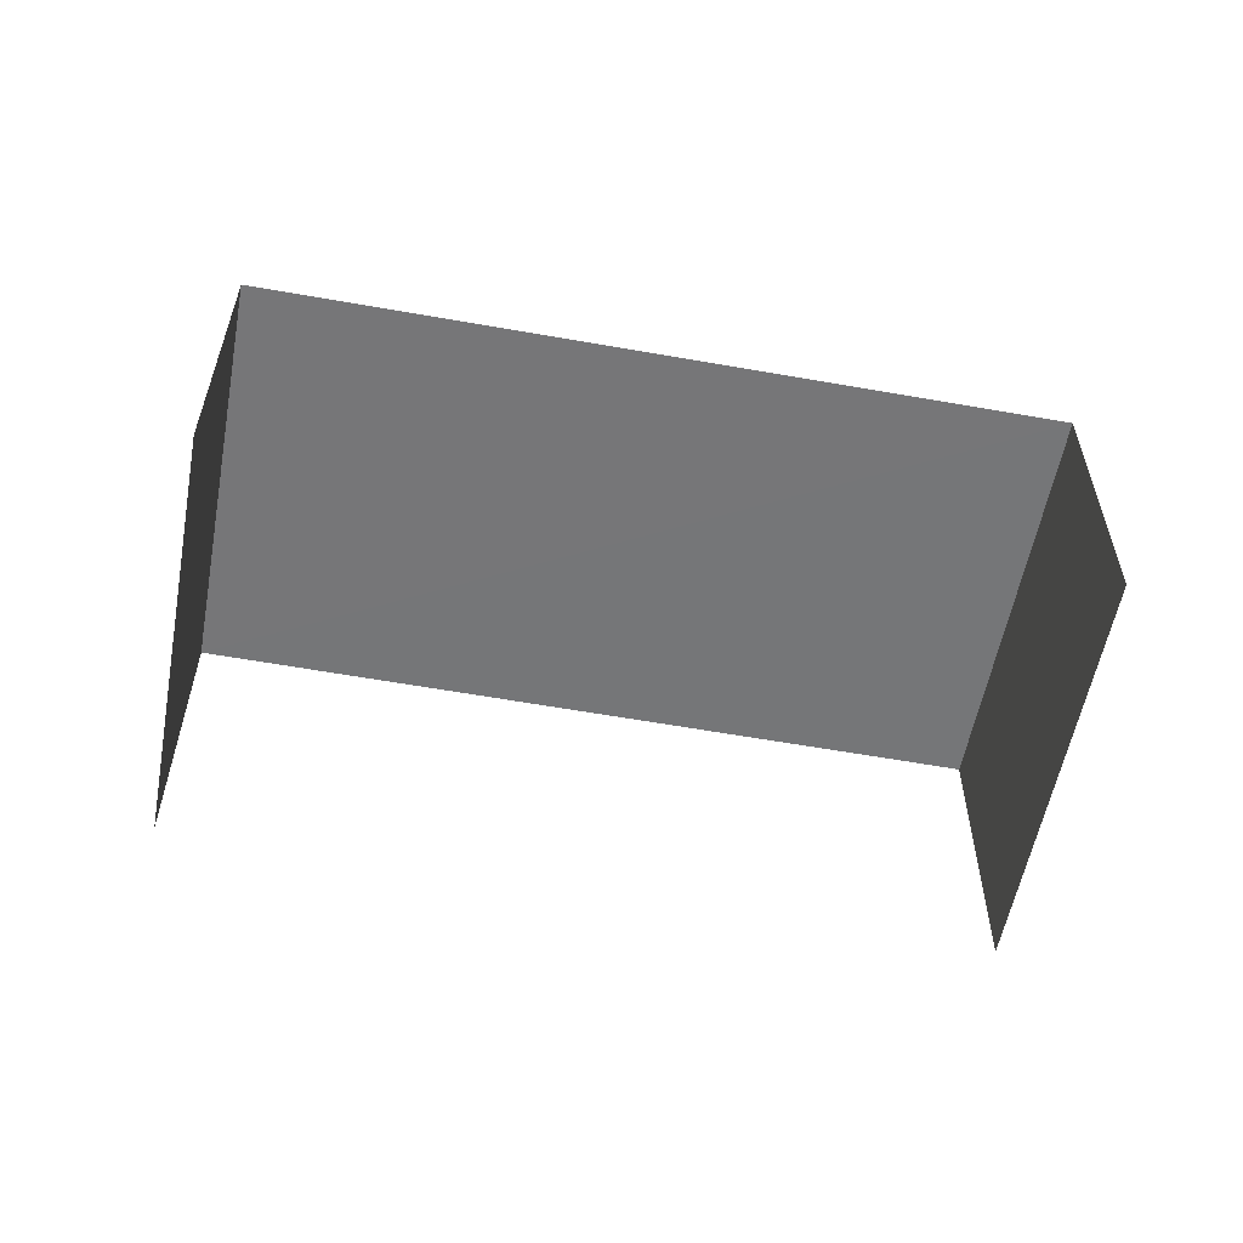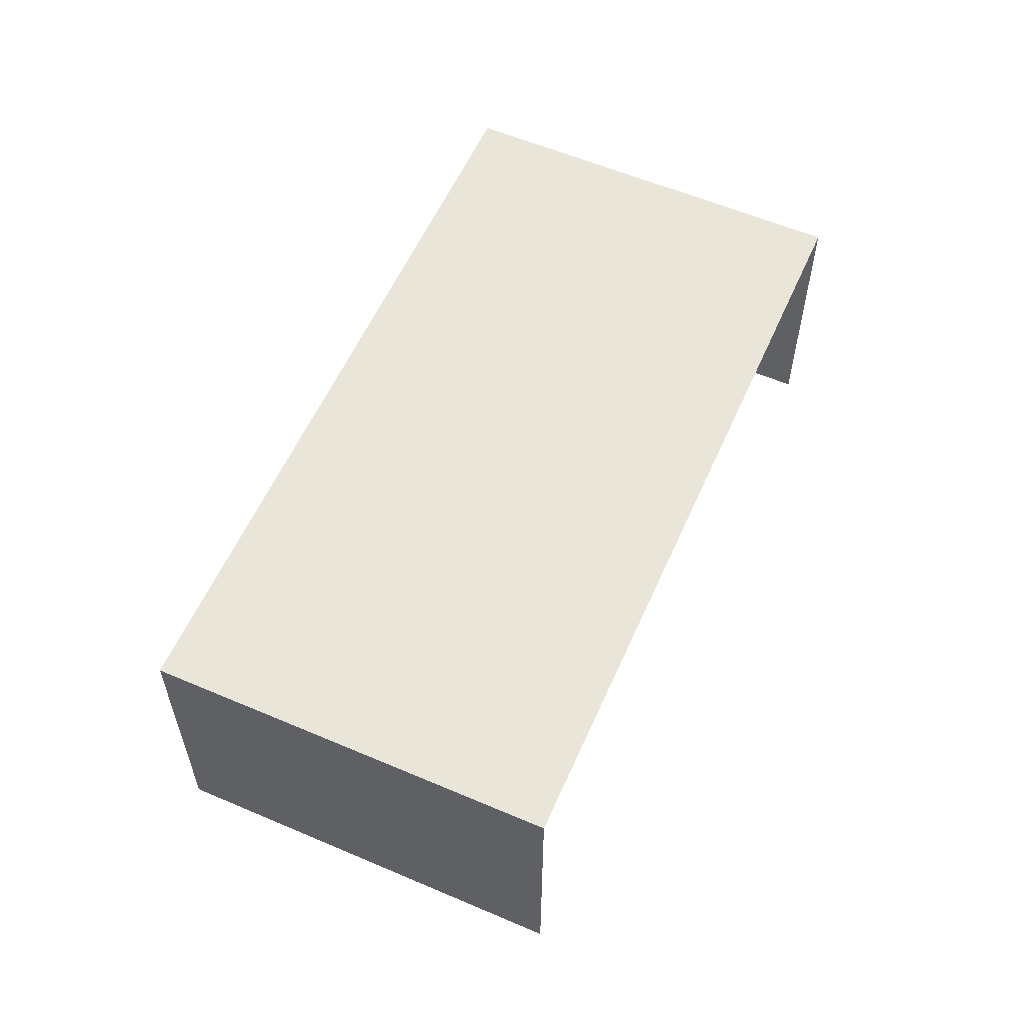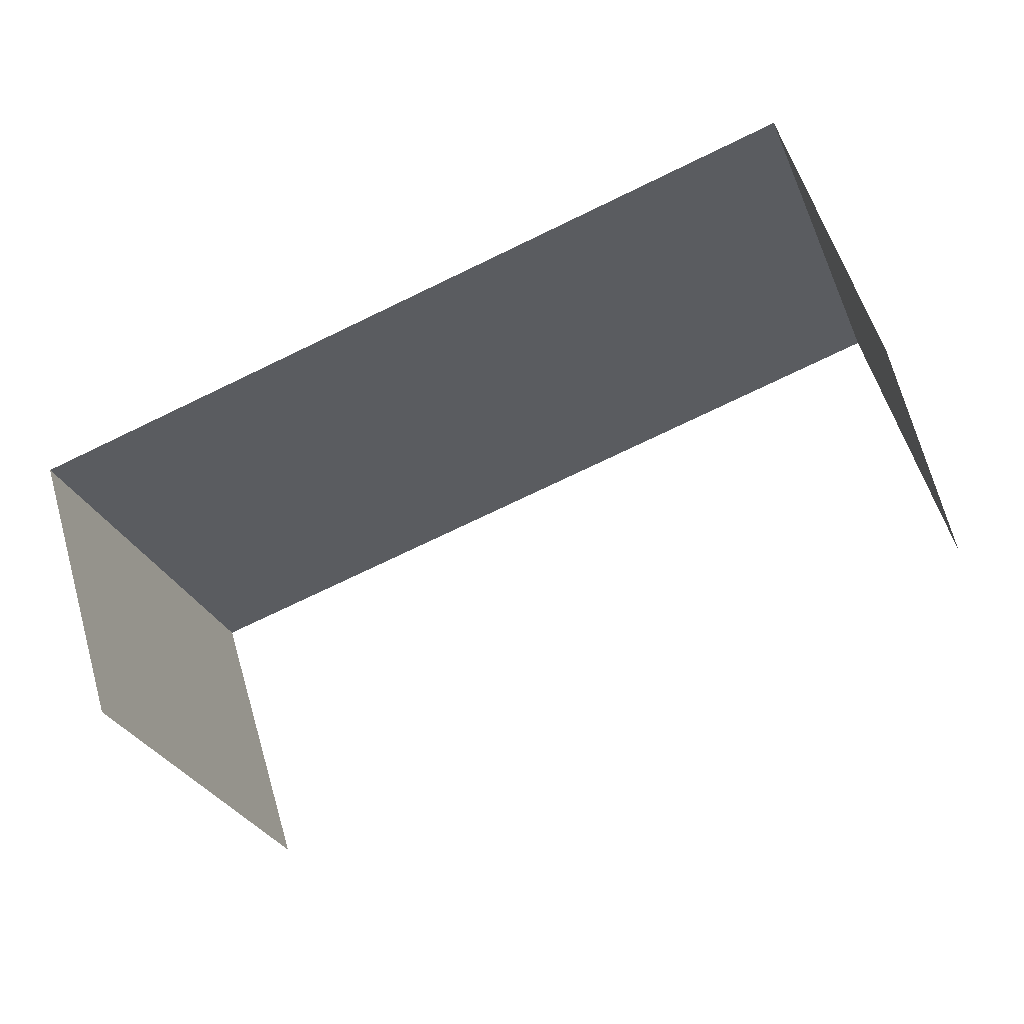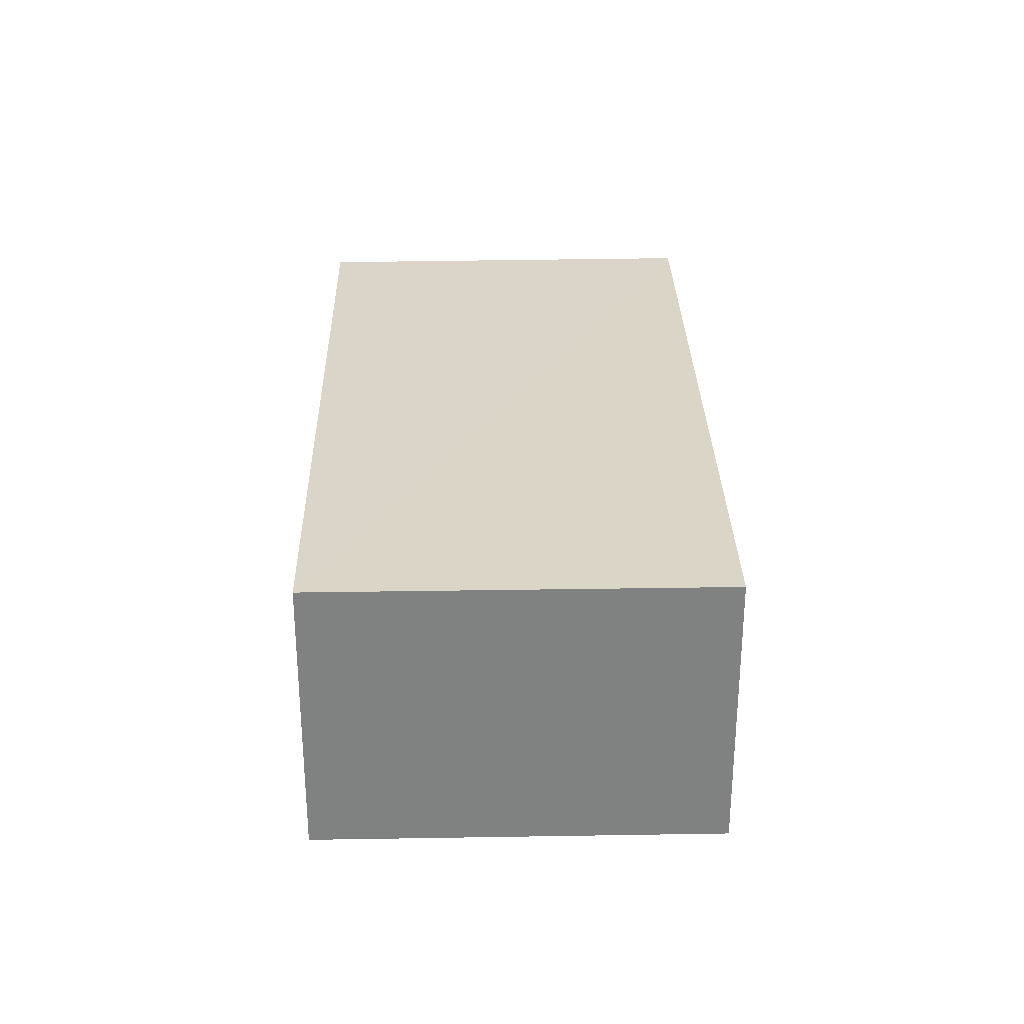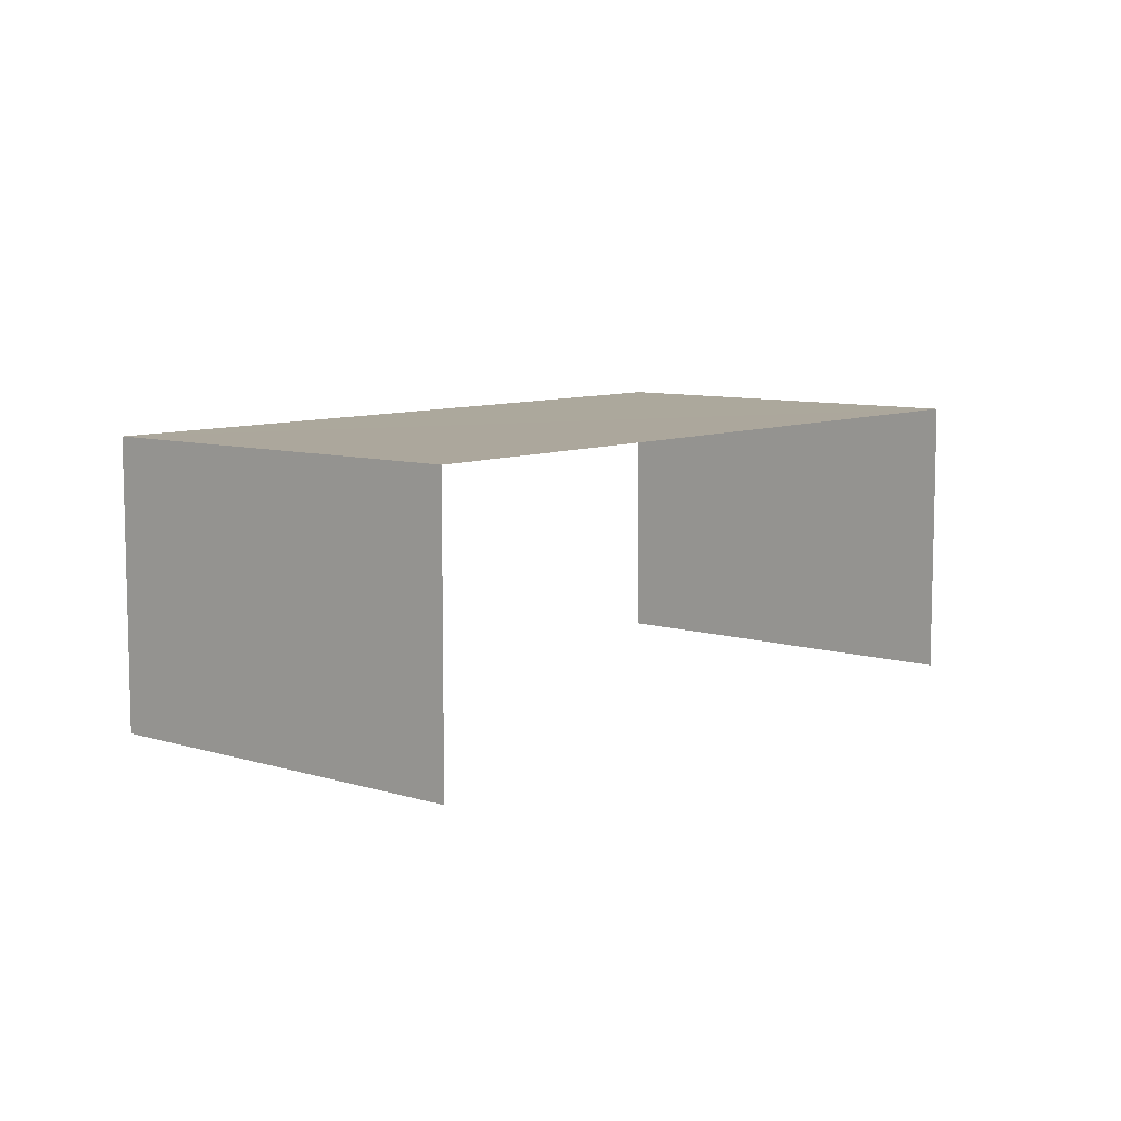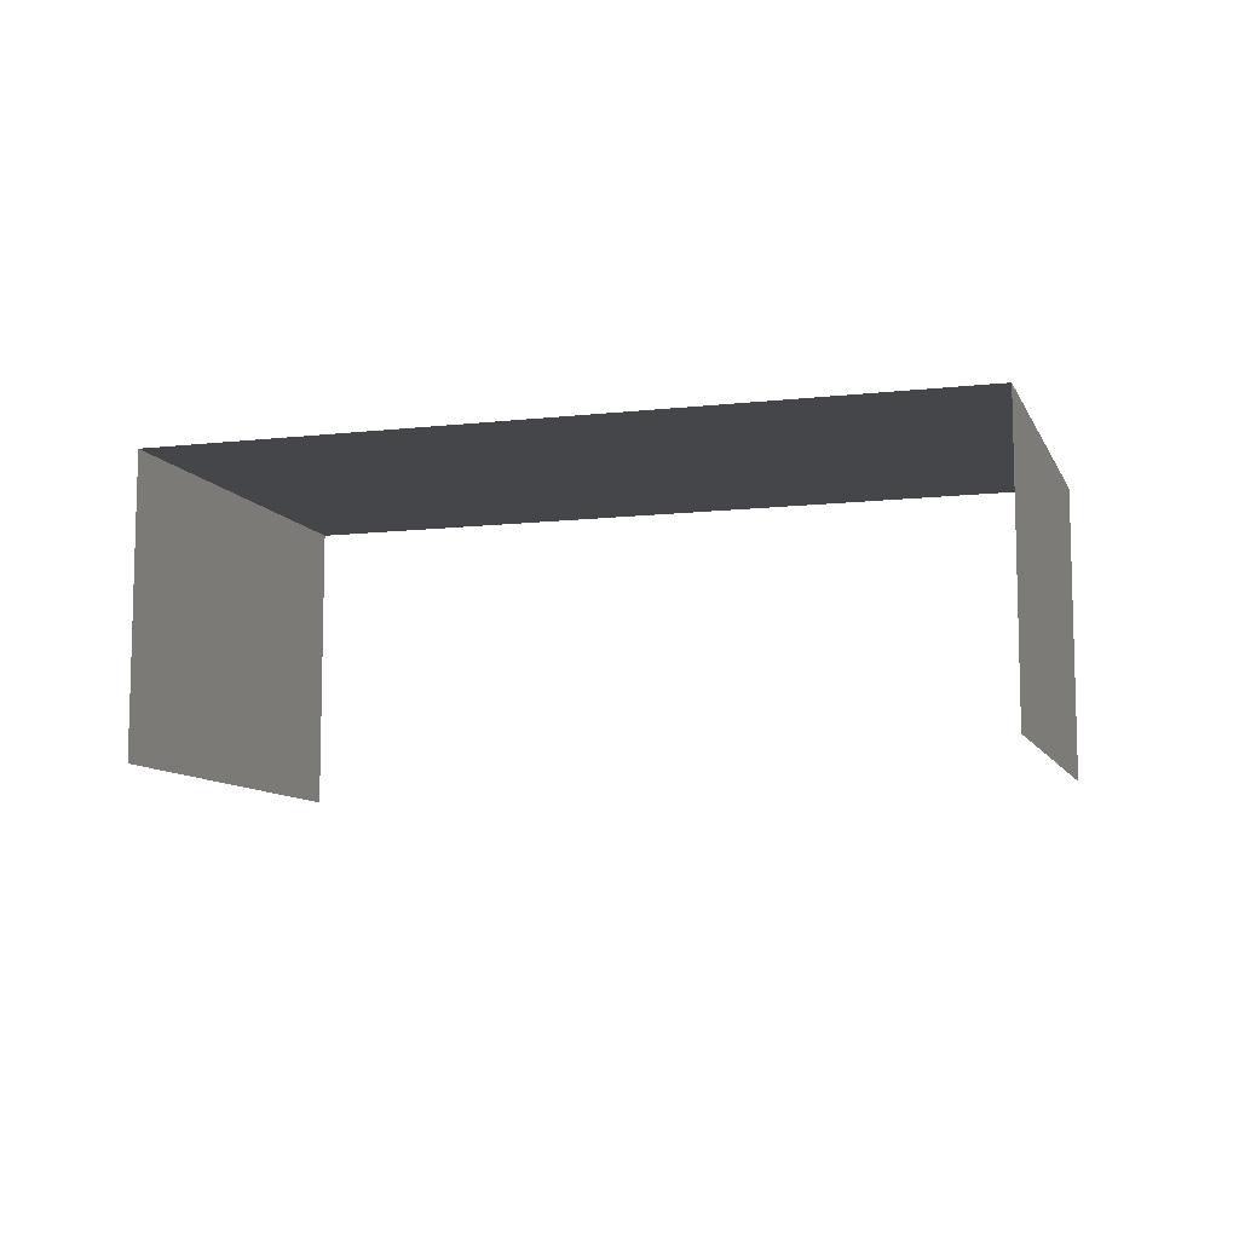
<metadata>
{"format":"obj","ext":"obj","renderer":"f3d","projection":"perspective","resolution":1024,"background":"white","views":[{"elev":-57.0,"azim":-30.7,"up":"+Z"},{"elev":57.8,"azim":93.6,"up":"+Z"},{"elev":56.3,"azim":163.4,"up":"+Y"},{"elev":29.5,"azim":-111.5,"up":"+Z"},{"elev":8.4,"azim":-70.1,"up":"+Z"},{"elev":-9.4,"azim":176.8,"up":"+Z"}]}
</metadata>
<code>
v -2.241e+05 -1.279e+05 15.18
v -2.241e+05 -1.279e+05 15.18
v -2.241e+05 -1.279e+05 15.18
v -2.241e+05 -1.279e+05 15.18
v -2.241e+05 -1.279e+05 17.12
v -2.241e+05 -1.279e+05 17.12
v -2.241e+05 -1.279e+05 17.12
v -2.241e+05 -1.279e+05 17.12
f 1 2 3
f 1 4 2
f 5 3 2
f 5 7 3
f 8 4 1
f 6 8 1
f 5 6 7
f 5 8 6
f 8 2 4
f 8 5 2
f 7 1 3
f 7 6 1

</code>
